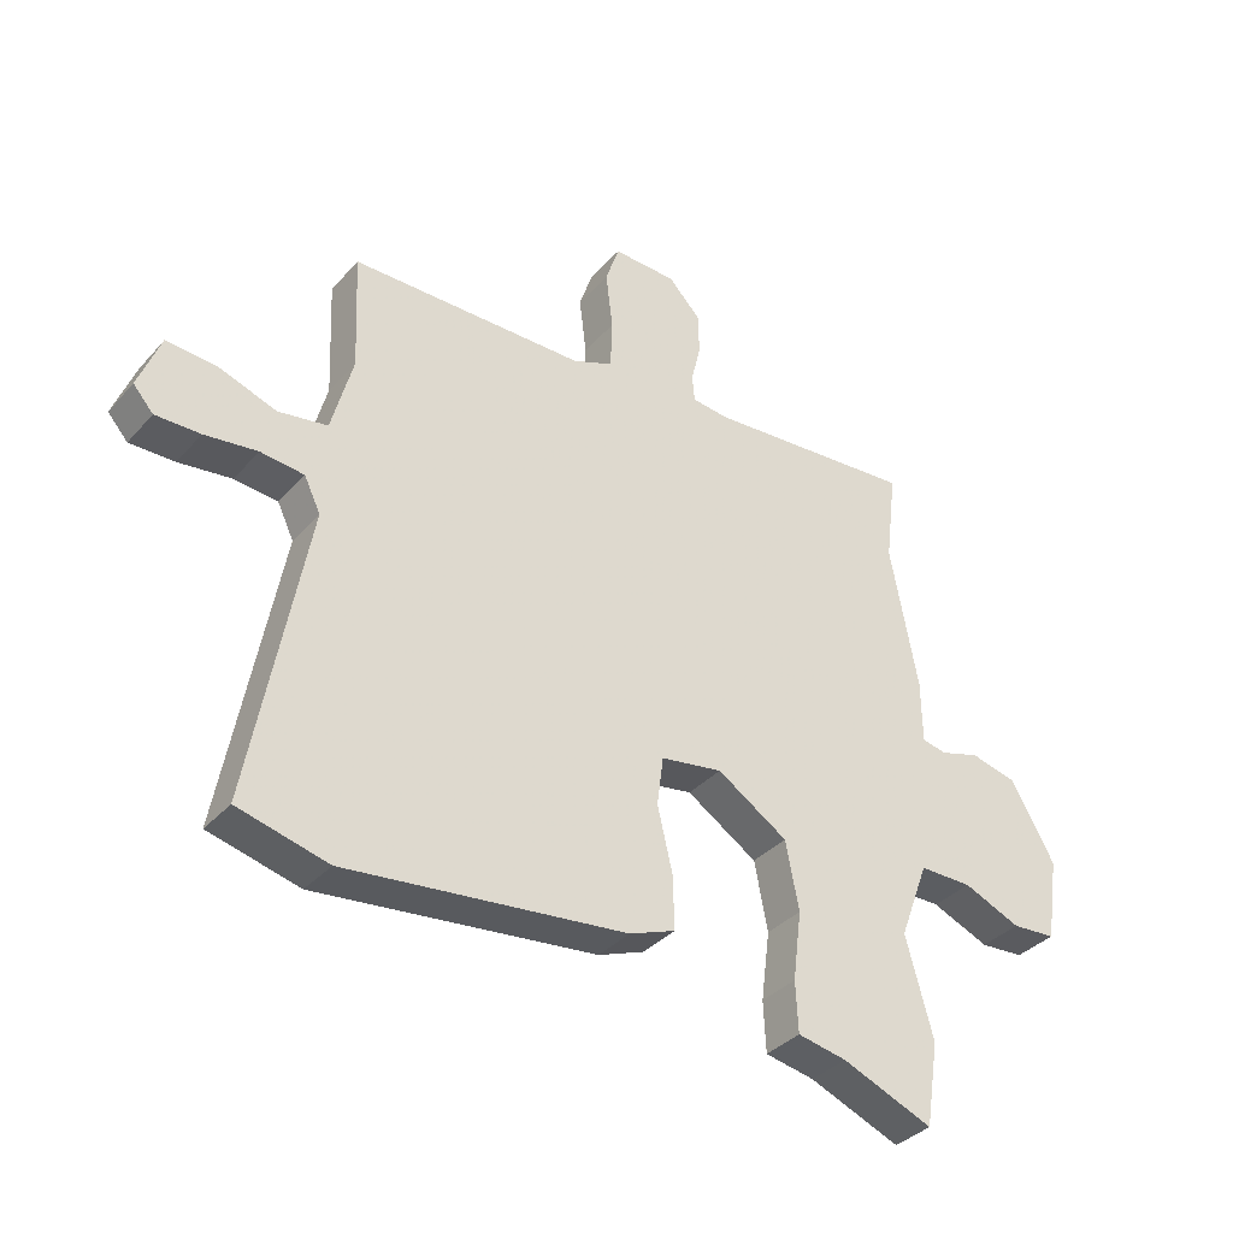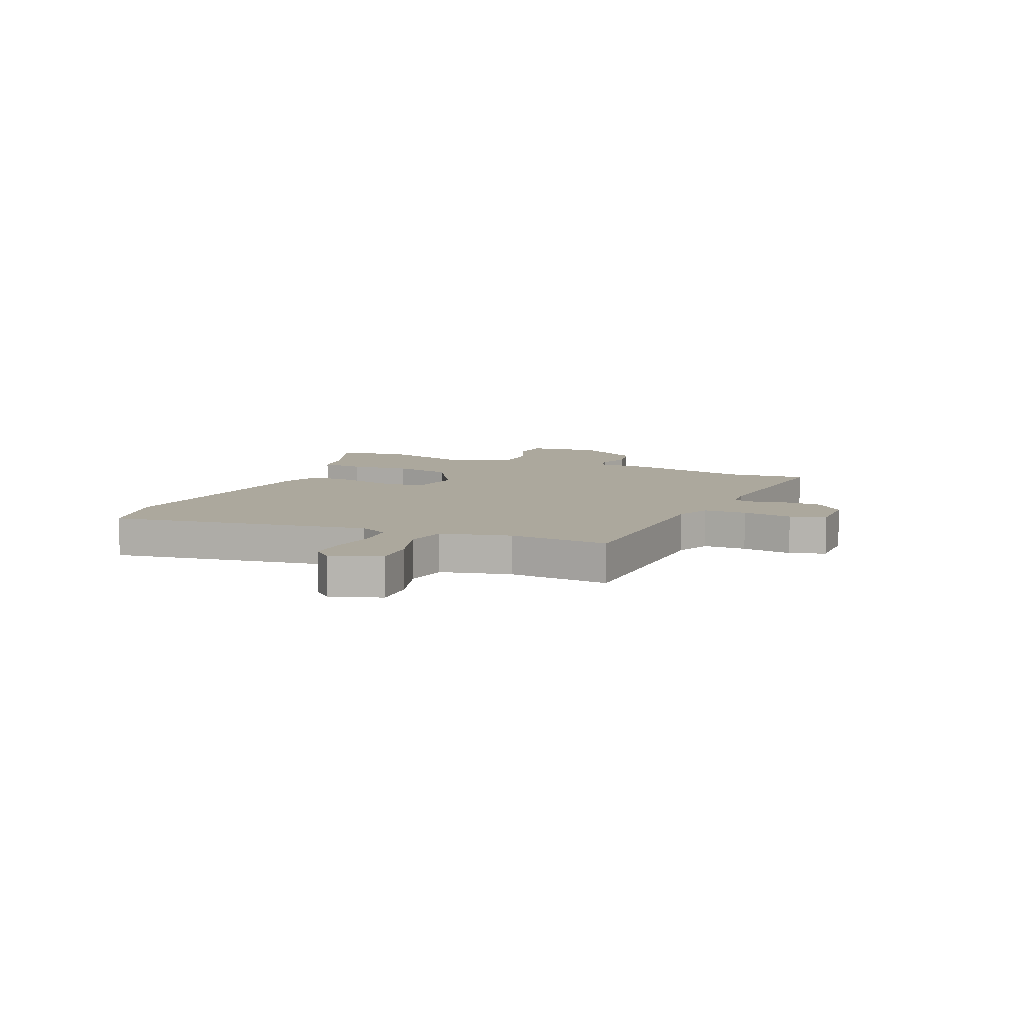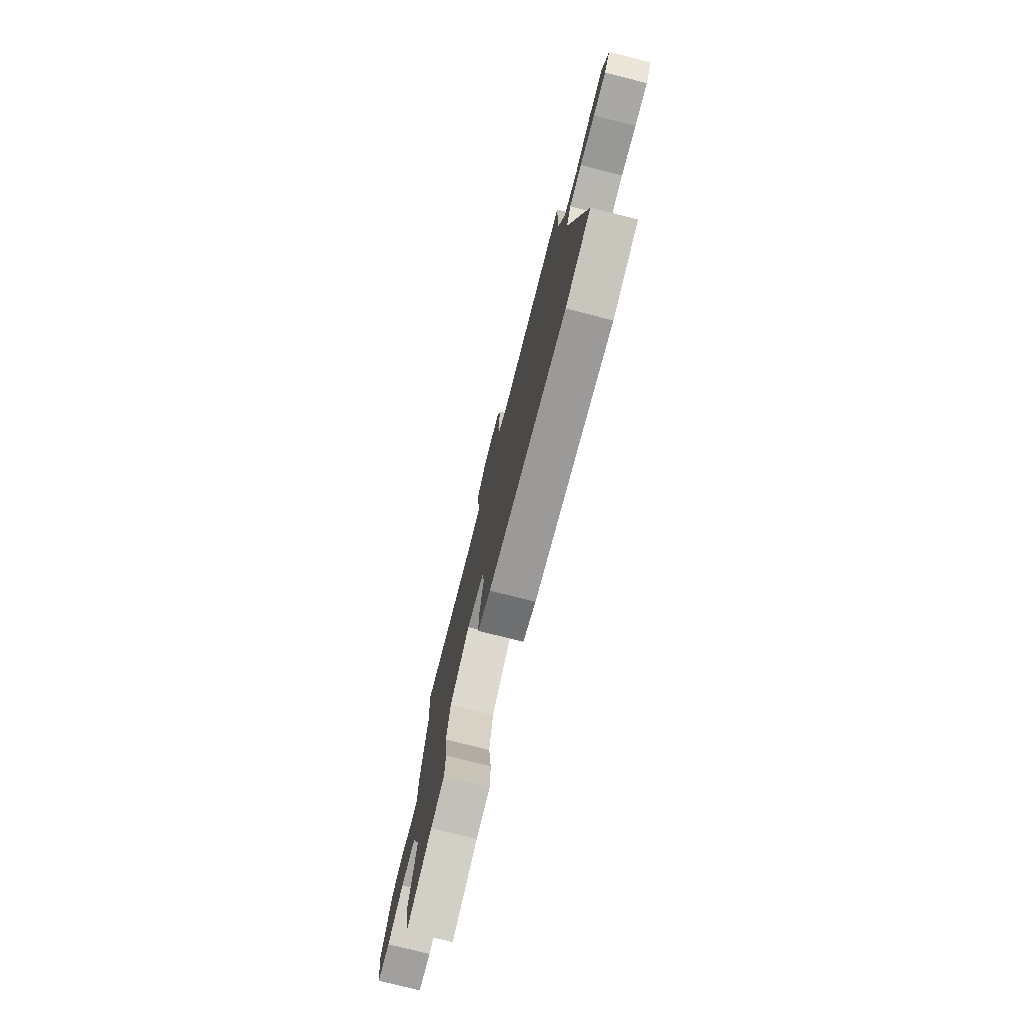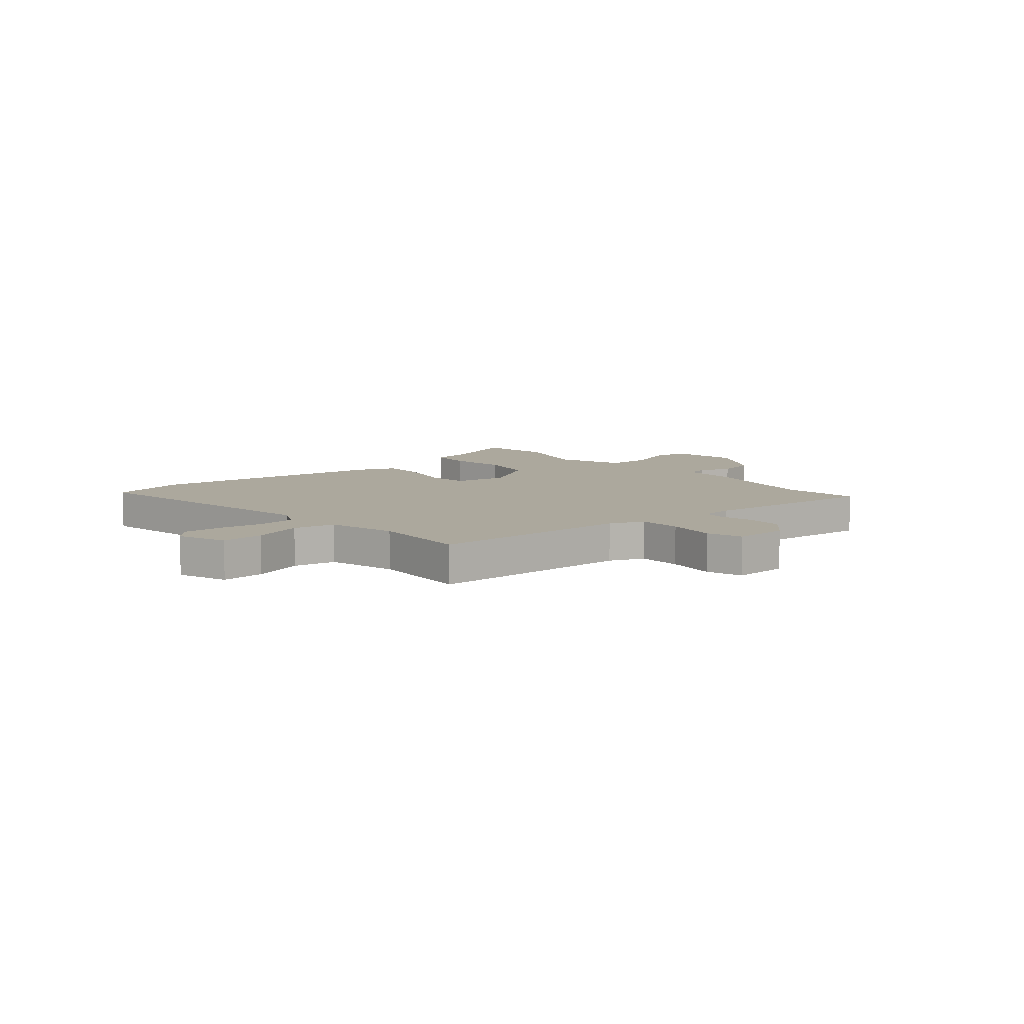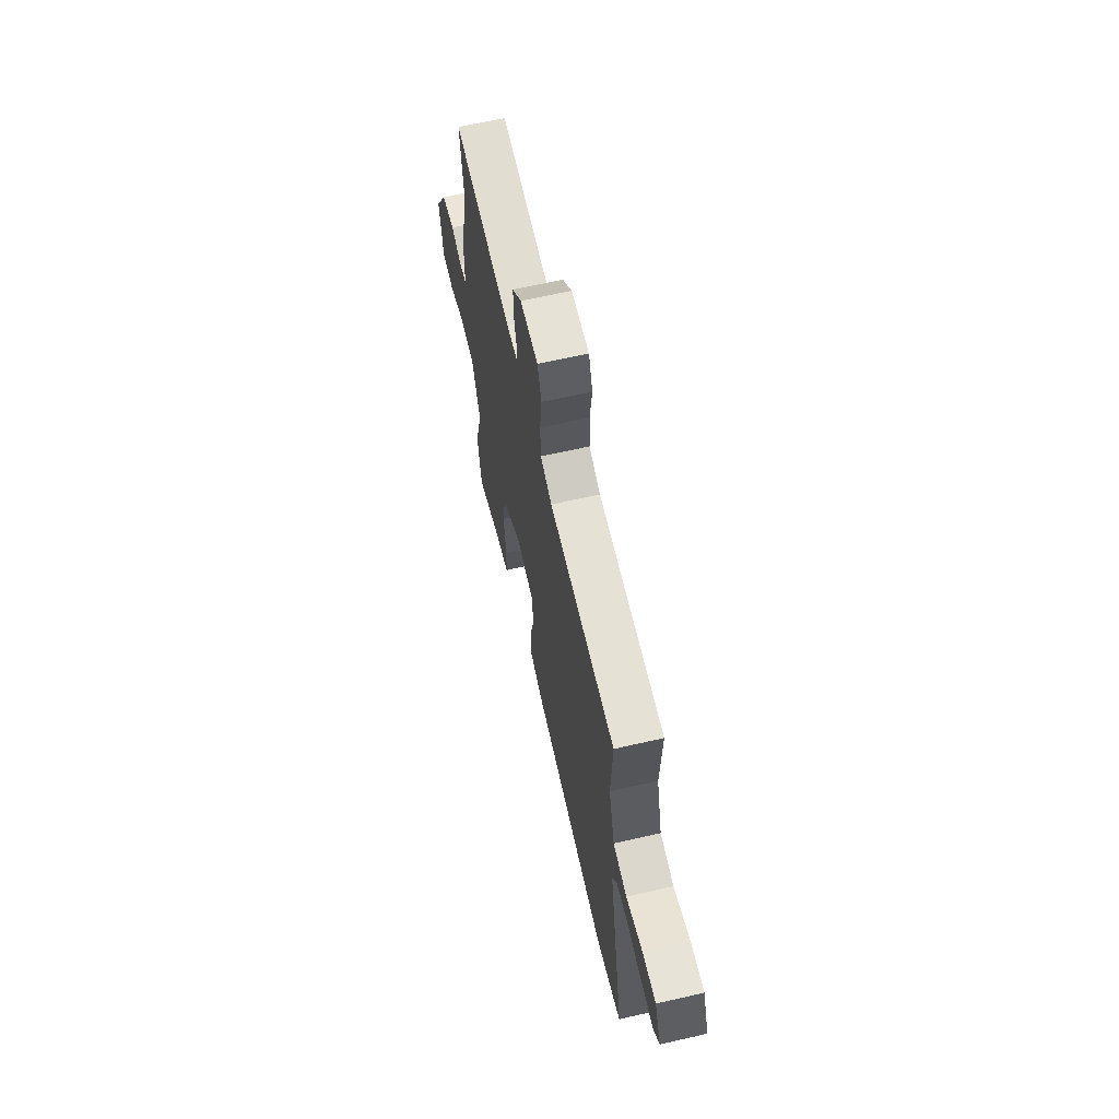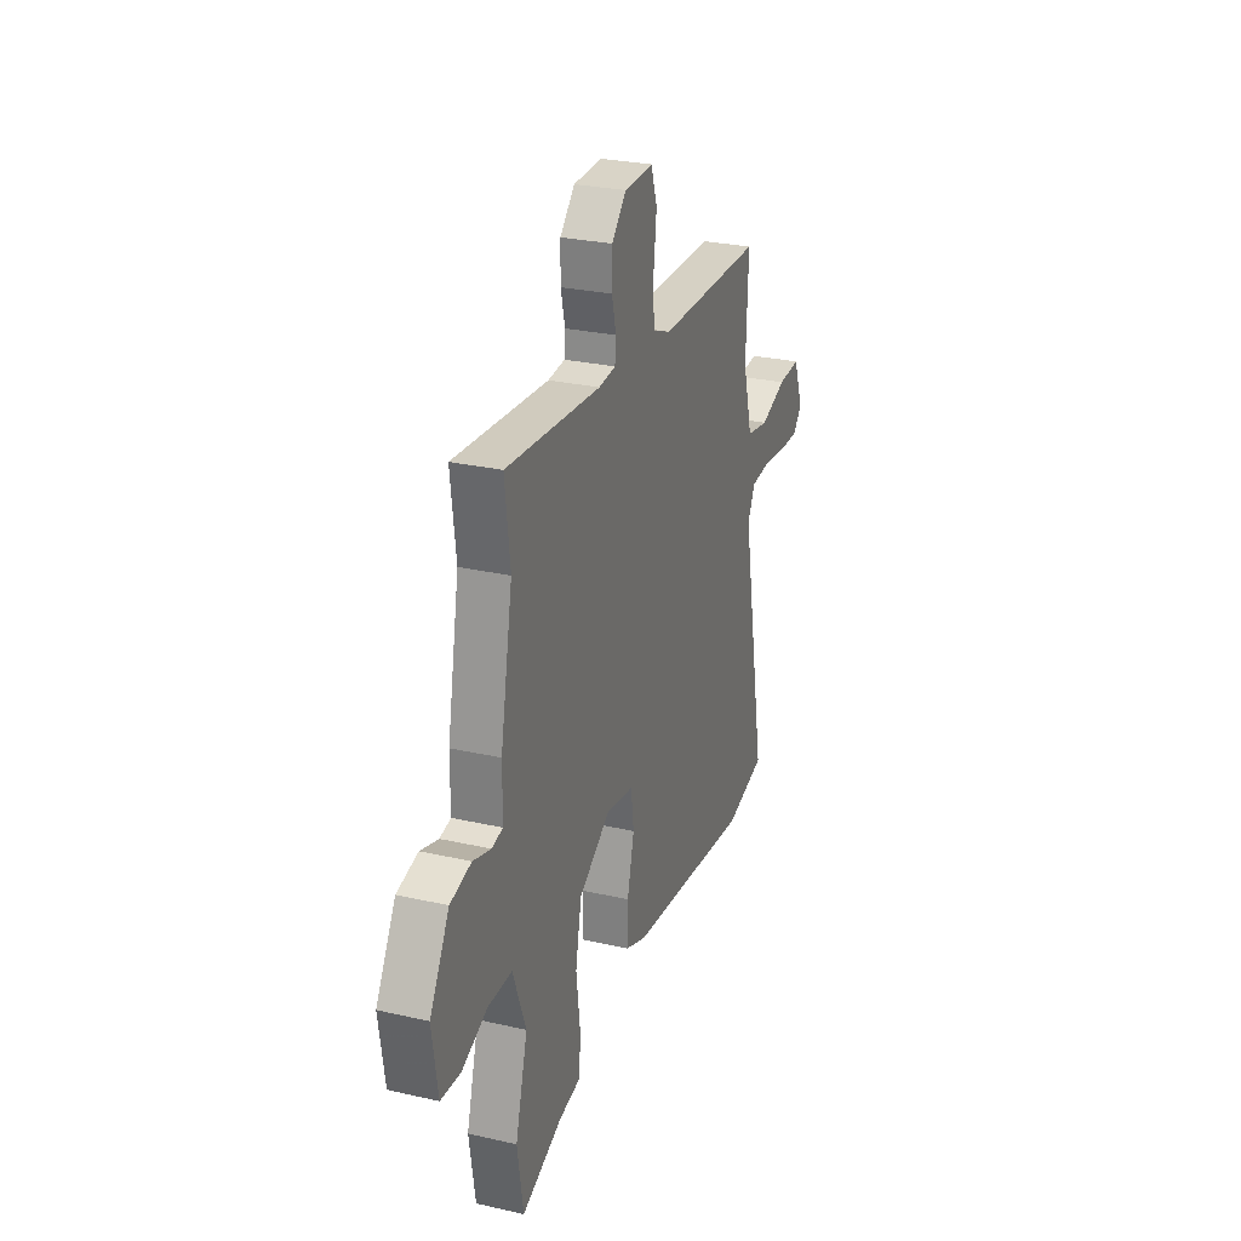
<metadata>
{"format":"obj","ext":"obj","renderer":"f3d","projection":"perspective","resolution":1024,"background":"white","views":[{"elev":-35.7,"azim":-35.6,"up":"+Z"},{"elev":8.6,"azim":-65.4,"up":"+Y"},{"elev":-75.9,"azim":-104.2,"up":"+Z"},{"elev":8.6,"azim":-39.9,"up":"+Y"},{"elev":64.6,"azim":-103.0,"up":"+Z"},{"elev":27.3,"azim":109.4,"up":"+Z"}]}
</metadata>
<code>
v 0.503 0.07 0.525
v 0.485 0.07 0.378
v 0.528 0.07 0.148
v 0.529 0.07 0.048
v 0.568 0.07 0.04
v 0.631 0.07 0.059
v 0.705 0.07 0.041
v 0.774 0.07 -0.081
v 0.754 0.07 -0.213
v 0.684 0.07 -0.218
v 0.593 0.07 -0.18
v 0.509 0.07 -0.18
v 0.463 0.07 -0.303
v 0.506 0.07 -0.46
v 0.485 0.07 -0.594
v 0.341 0.07 -0.536
v 0.263 0.07 -0.521
v 0.259 0.07 -0.441
v 0.273 0.07 -0.331
v 0.252 0.07 -0.223
v 0.14 0.07 -0.151
v 0.042 0.07 -0.167
v 0.032 0.07 -0.245
v 0.056 0.07 -0.347
v 0.058 0.07 -0.431
v -0.015 0.07 -0.459
v -0.459 0.07 -0.51
v -0.602 0.07 -0.474
v -0.514 0.07 0.003
v -0.54 0.07 0.057
v -0.609 0.07 0.064
v -0.693 0.07 0.053
v -0.764 0.07 0.052
v -0.796 0.07 0.088
v -0.761 0.07 0.179
v -0.682 0.07 0.174
v -0.589 0.07 0.142
v -0.511 0.07 0.155
v -0.477 0.07 0.282
v -0.485 0.07 0.467
v -0.111 0.07 0.471
v -0.047 0.07 0.497
v -0.044 0.07 0.576
v -0.055 0.07 0.668
v -0.033 0.07 0.733
v 0.068 0.07 0.73
v 0.12 0.07 0.676
v 0.121 0.07 0.609
v 0.106 0.07 0.547
v 0.11 0.07 0.505
v 0.169 0.07 0.499
v 0.503 0 0.525
v 0.485 0 0.378
v 0.528 0 0.148
v 0.529 0 0.048
v 0.568 0 0.04
v 0.631 0 0.059
v 0.705 0 0.041
v 0.774 0 -0.081
v 0.754 0 -0.213
v 0.684 0 -0.218
v 0.593 0 -0.18
v 0.509 0 -0.18
v 0.463 0 -0.303
v 0.506 0 -0.46
v 0.485 0 -0.594
v 0.341 0 -0.536
v 0.263 0 -0.521
v 0.259 0 -0.441
v 0.273 0 -0.331
v 0.252 0 -0.223
v 0.14 0 -0.151
v 0.042 0 -0.167
v 0.032 0 -0.245
v 0.056 0 -0.347
v 0.058 0 -0.431
v -0.015 0 -0.459
v -0.459 0 -0.51
v -0.602 0 -0.474
v -0.514 0 0.003
v -0.54 0 0.057
v -0.609 0 0.064
v -0.693 0 0.053
v -0.764 0 0.052
v -0.796 0 0.088
v -0.761 0 0.179
v -0.682 0 0.174
v -0.589 0 0.142
v -0.511 0 0.155
v -0.477 0 0.282
v -0.485 0 0.467
v -0.111 0 0.471
v -0.047 0 0.497
v -0.044 0 0.576
v -0.055 0 0.668
v -0.033 0 0.733
v 0.068 0 0.73
v 0.12 0 0.676
v 0.121 0 0.609
v 0.106 0 0.547
v 0.11 0 0.505
v 0.169 0 0.499
f 46 47 48 49
f 46 49 50
f 43 44 45 46
f 42 43 46 50
f 41 42 50 51
f 39 40 41
f 38 39 41 51
f 34 35 36 37
f 34 37 38
f 31 32 33 34
f 30 31 34 38
f 29 30 38 51
f 23 24 25 26
f 22 23 26 27
f 16 17 18 19
f 16 19 20
f 13 14 15 16
f 12 13 16 20
f 8 9 10 11
f 8 11 12
f 5 6 7 8
f 4 5 8 12
f 2 3 4 12
f 29 51 1 2
f 22 27 28 29
f 21 22 29 2
f 2 12 20 21
f 100 99 98 97
f 101 100 97
f 97 96 95 94
f 101 97 94 93
f 102 101 93 92
f 92 91 90
f 102 92 90 89
f 88 87 86 85
f 89 88 85
f 85 84 83 82
f 89 85 82 81
f 102 89 81 80
f 77 76 75 74
f 78 77 74 73
f 70 69 68 67
f 71 70 67
f 67 66 65 64
f 71 67 64 63
f 62 61 60 59
f 63 62 59
f 59 58 57 56
f 63 59 56 55
f 63 55 54 53
f 53 52 102 80
f 80 79 78 73
f 53 80 73 72
f 72 71 63 53
f 1 52 53 2
f 2 53 54 3
f 3 54 55 4
f 4 55 56 5
f 5 56 57 6
f 6 57 58 7
f 7 58 59 8
f 8 59 60 9
f 9 60 61 10
f 10 61 62 11
f 11 62 63 12
f 12 63 64 13
f 13 64 65 14
f 14 65 66 15
f 15 66 67 16
f 16 67 68 17
f 17 68 69 18
f 18 69 70 19
f 19 70 71 20
f 20 71 72 21
f 21 72 73 22
f 22 73 74 23
f 23 74 75 24
f 24 75 76 25
f 25 76 77 26
f 26 77 78 27
f 27 78 79 28
f 28 79 80 29
f 29 80 81 30
f 30 81 82 31
f 31 82 83 32
f 32 83 84 33
f 33 84 85 34
f 34 85 86 35
f 35 86 87 36
f 36 87 88 37
f 37 88 89 38
f 38 89 90 39
f 39 90 91 40
f 40 91 92 41
f 41 92 93 42
f 42 93 94 43
f 43 94 95 44
f 44 95 96 45
f 45 96 97 46
f 46 97 98 47
f 47 98 99 48
f 48 99 100 49
f 49 100 101 50
f 50 101 102 51
f 51 102 52 1

</code>
